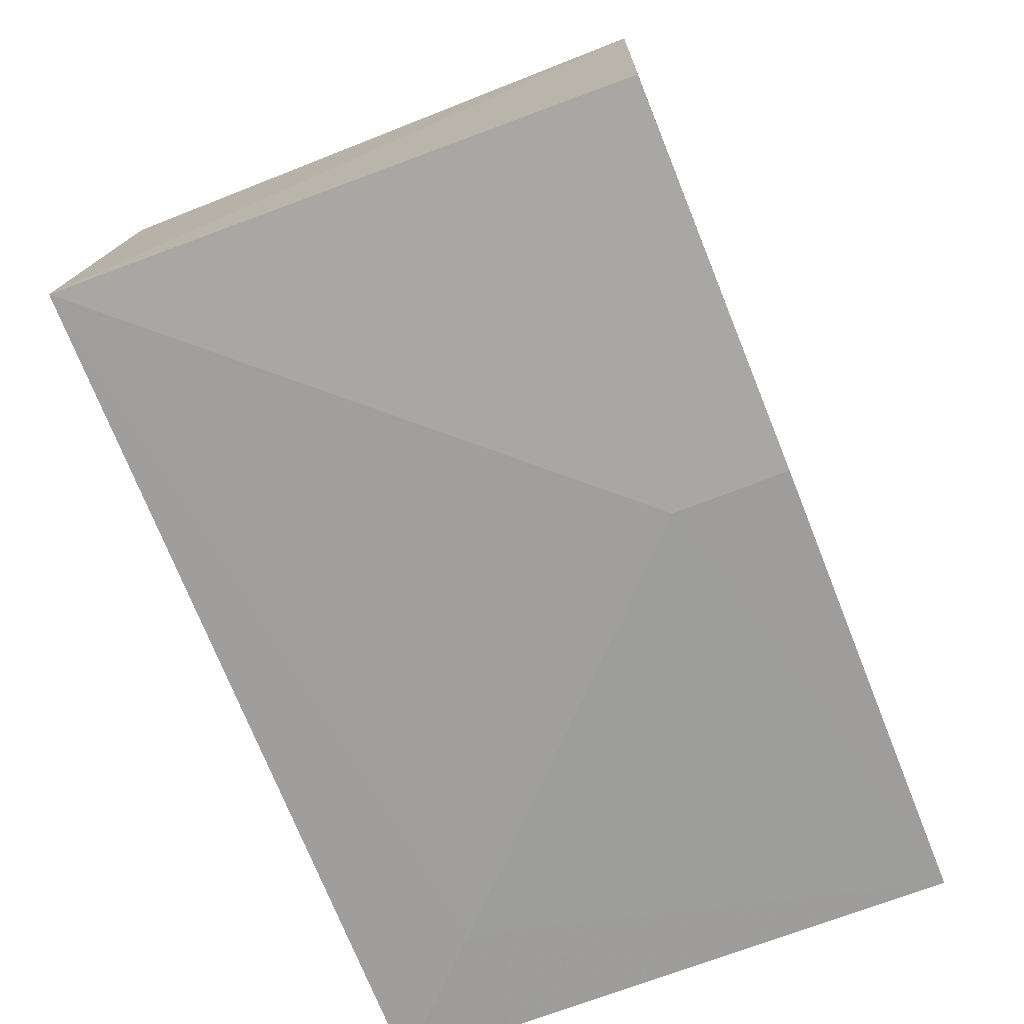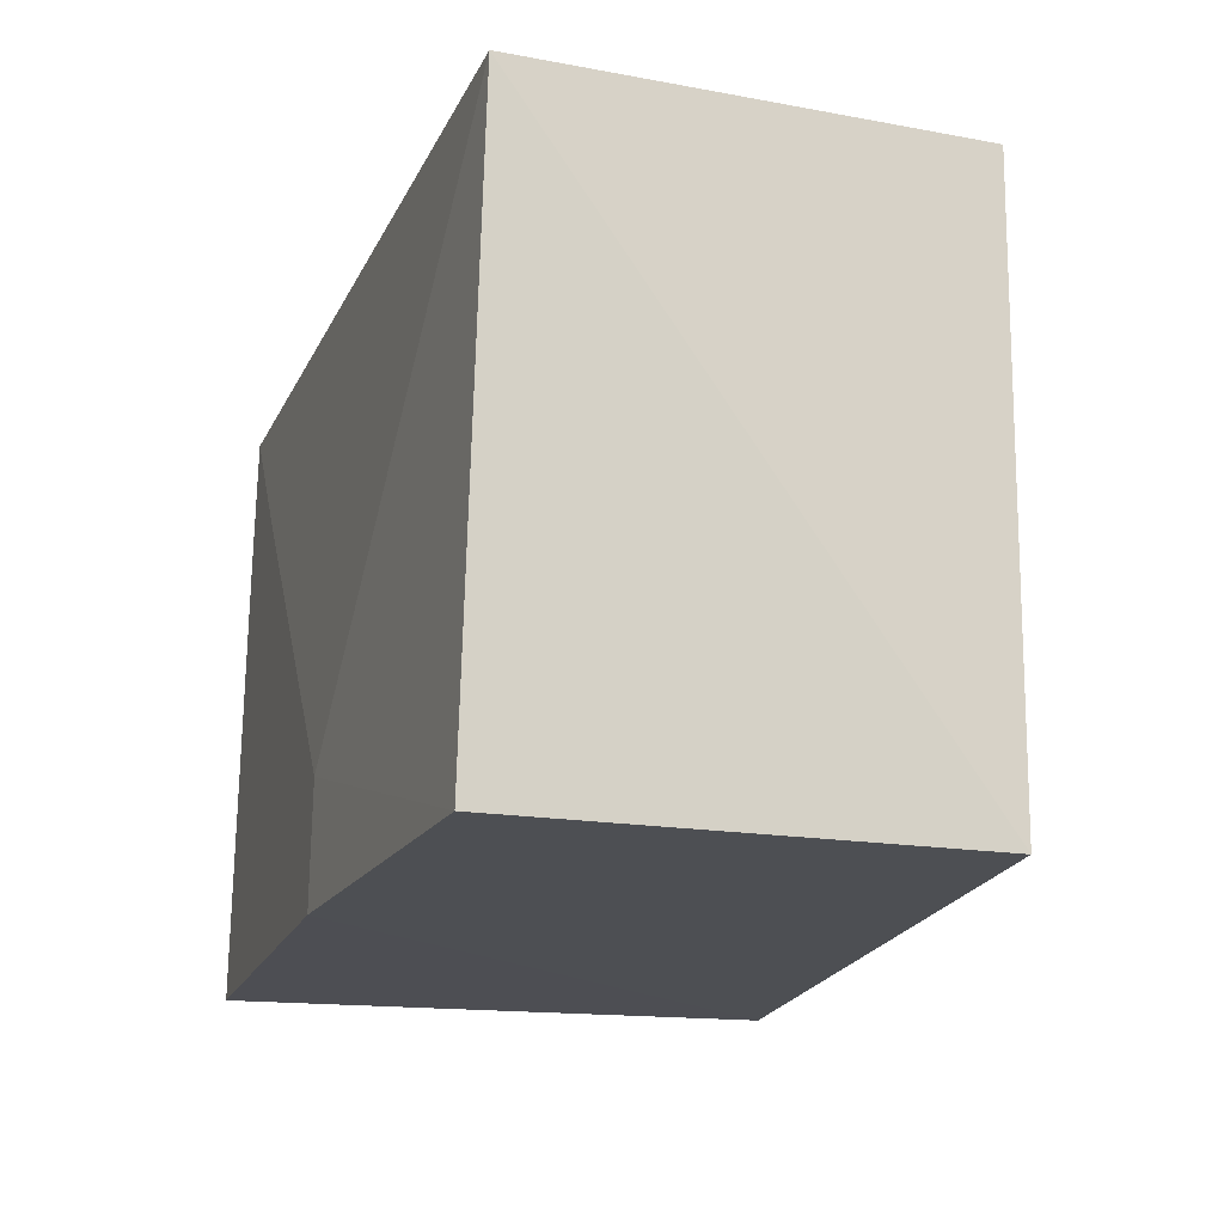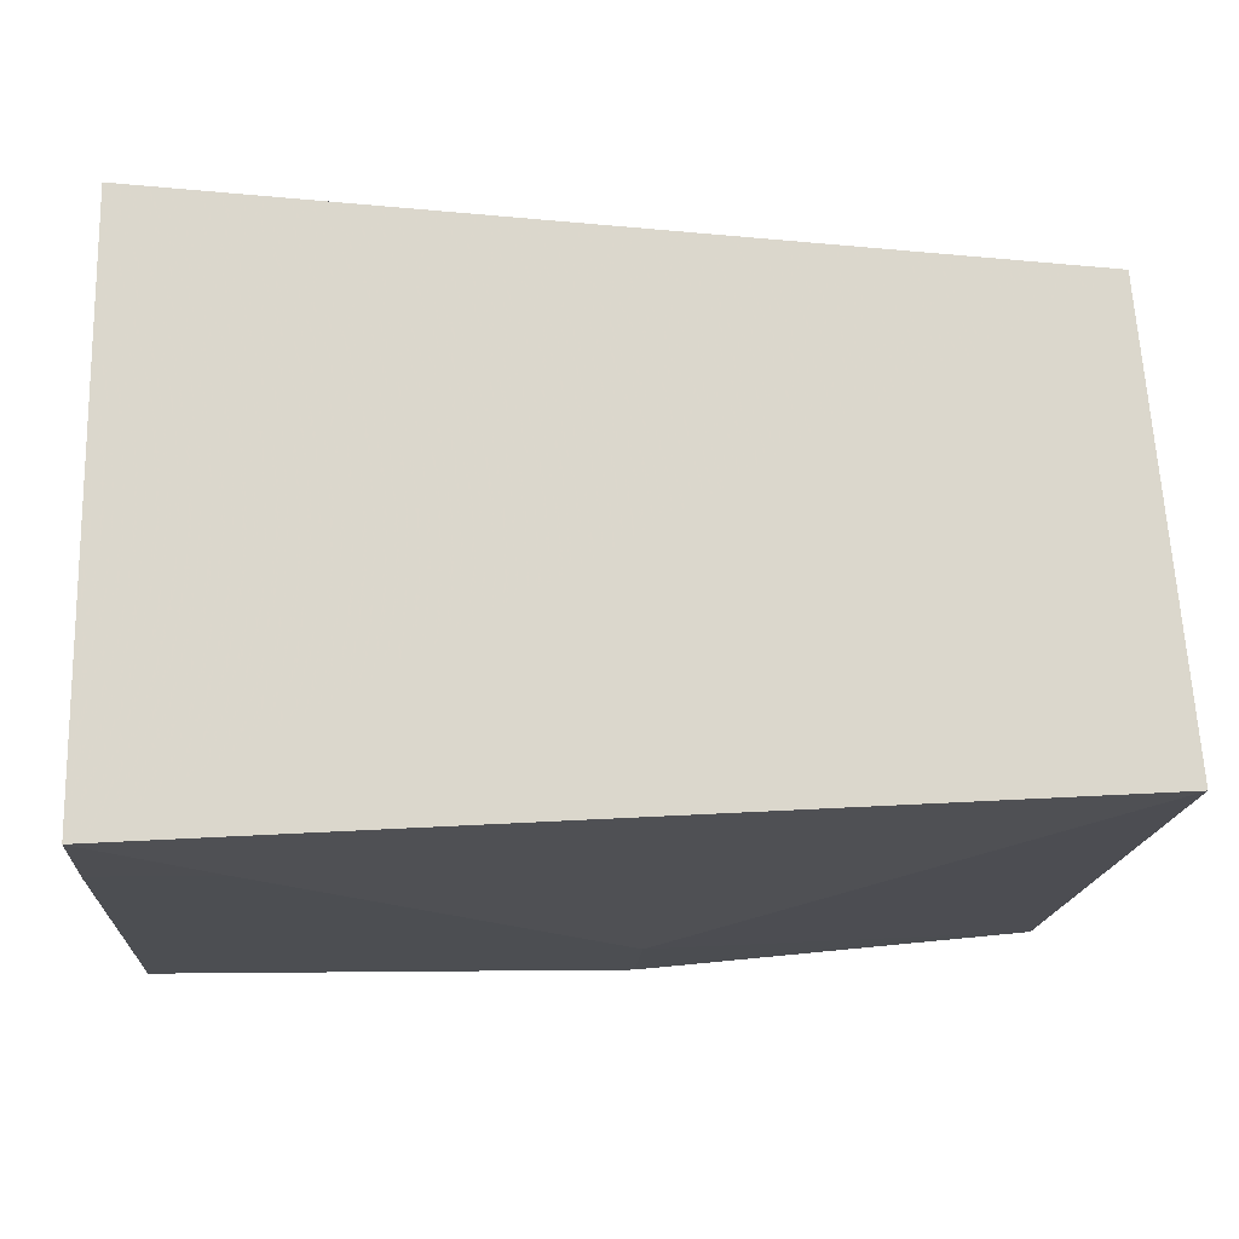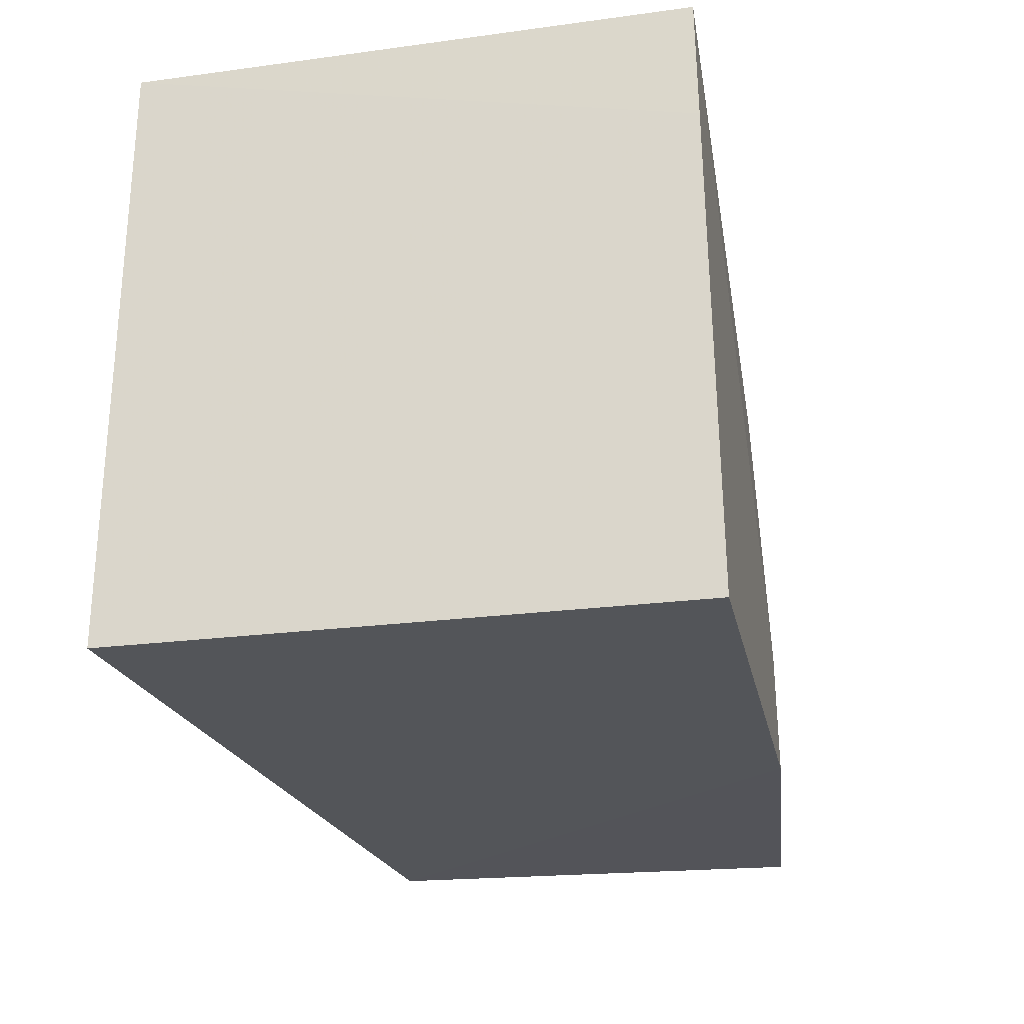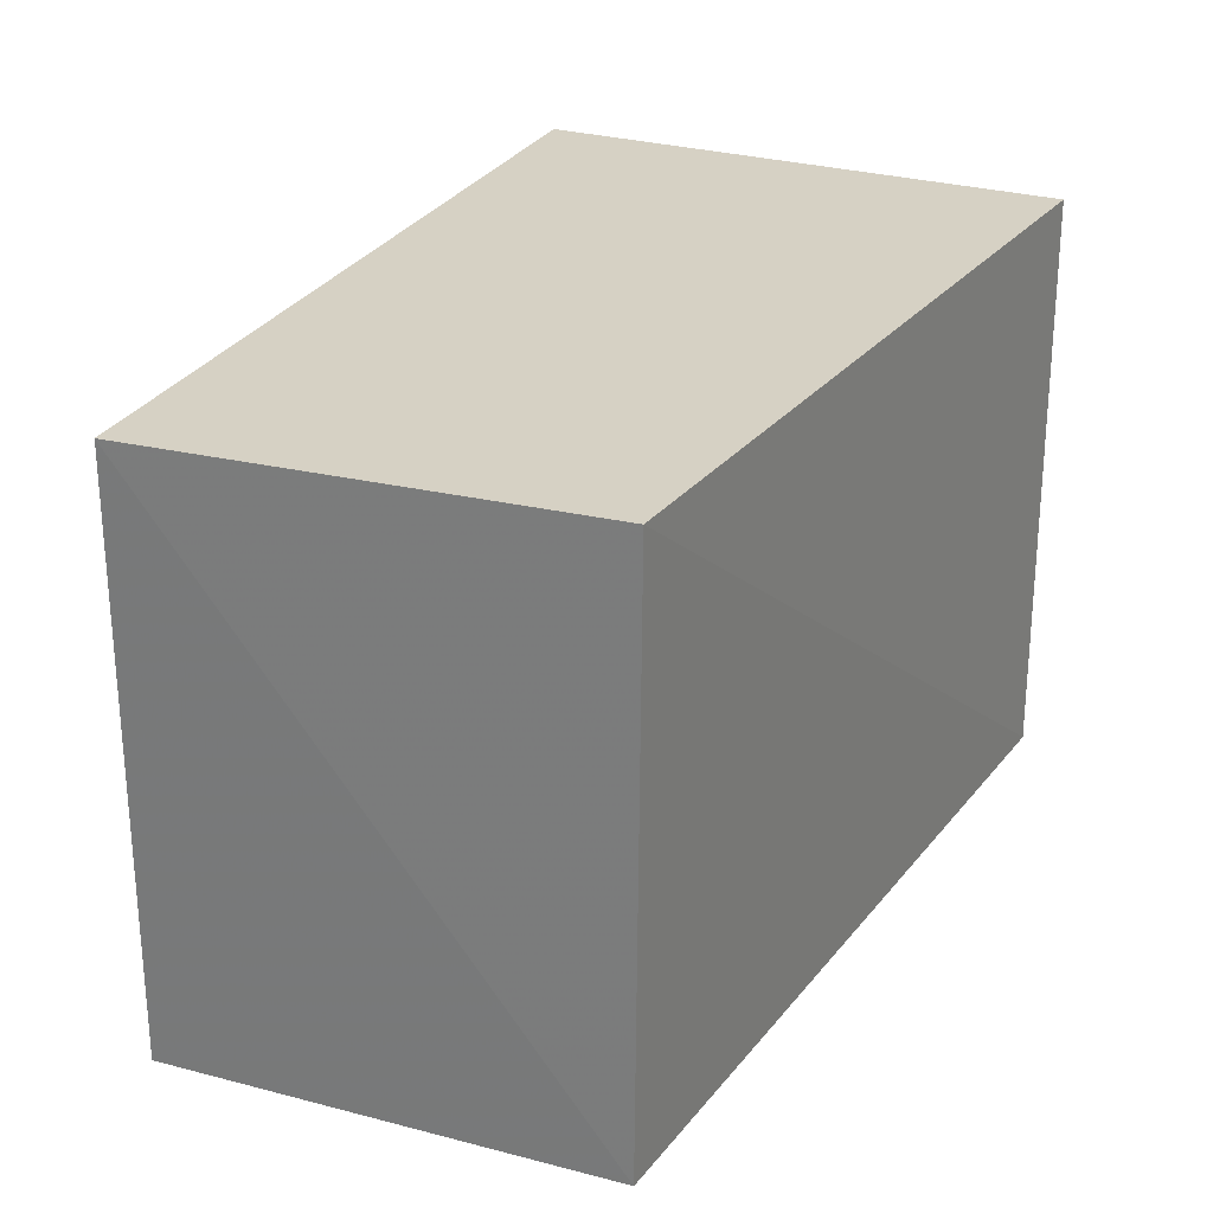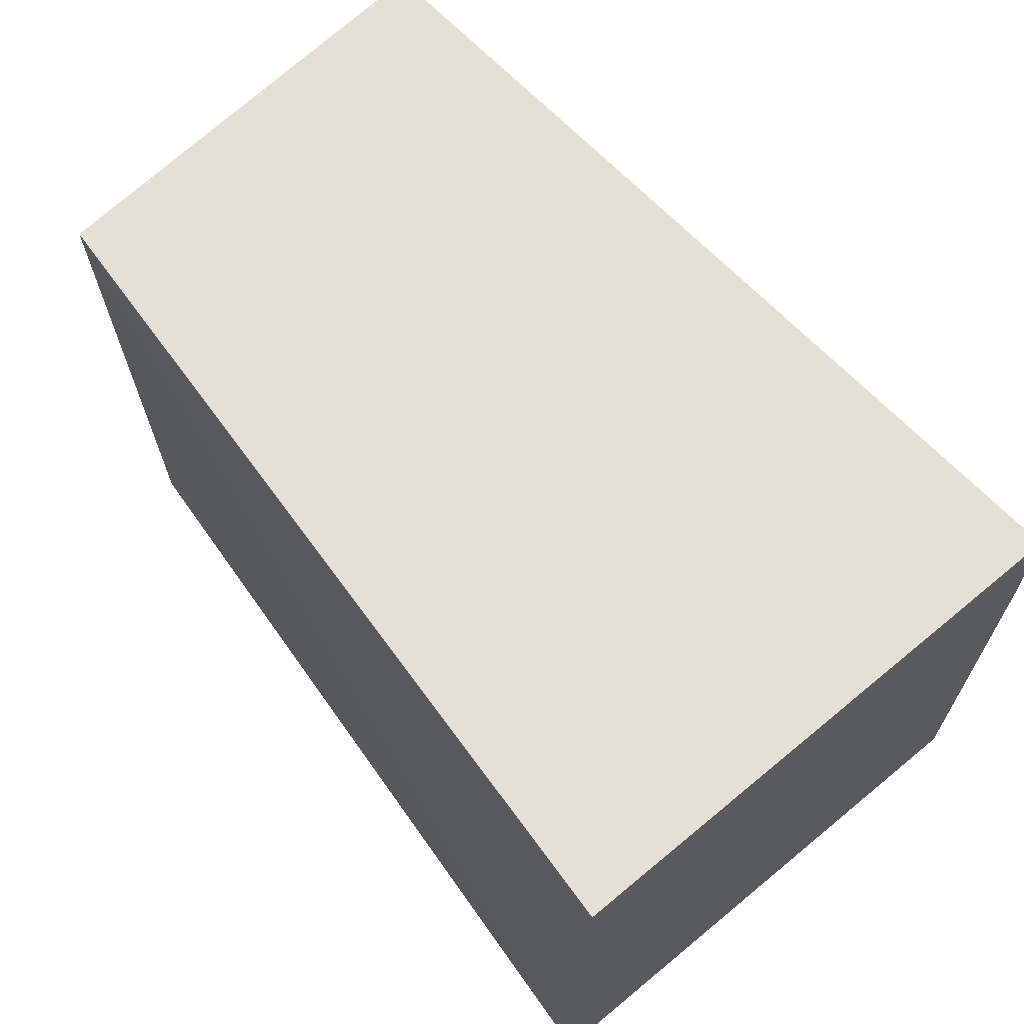
<metadata>
{"format":"obj","ext":"obj","renderer":"f3d","projection":"perspective","resolution":1024,"background":"white","views":[{"elev":-69.9,"azim":-68.2,"up":"+Z"},{"elev":-17.5,"azim":-105.3,"up":"+Y"},{"elev":-16.3,"azim":176.4,"up":"+Z"},{"elev":-24.2,"azim":102.6,"up":"+Y"},{"elev":26.9,"azim":-64.4,"up":"+Y"},{"elev":65.9,"azim":50.3,"up":"+Y"}]}
</metadata>
<code>
v -0.04858 0.06423 0.01464
v -0.04858 0.04997 0.01476
v -0.04855 0.04993 0.001258
v -0.06979 0.06422 0.002774
v -0.06886 0.06424 0.01335
v -0.06951 0.04999 0.002452
v -0.0486 0.06424 0.001478
v -0.04855 0.06134 0.001426
v -0.05997 0.04993 0.001457
v -0.06881 0.05 0.01321
v -0.05997 0.05278 0.001496
v -0.05141 0.06134 0.001473
f 5 2 1
f 7 5 1
f 7 4 5
f 8 1 2
f 8 2 3
f 8 7 1
f 9 3 2
f 10 5 4
f 10 4 6
f 10 2 5
f 10 9 2
f 10 6 9
f 11 3 9
f 11 9 6
f 11 6 4
f 12 7 8
f 12 8 3
f 12 3 11
f 12 11 4
f 12 4 7

</code>
